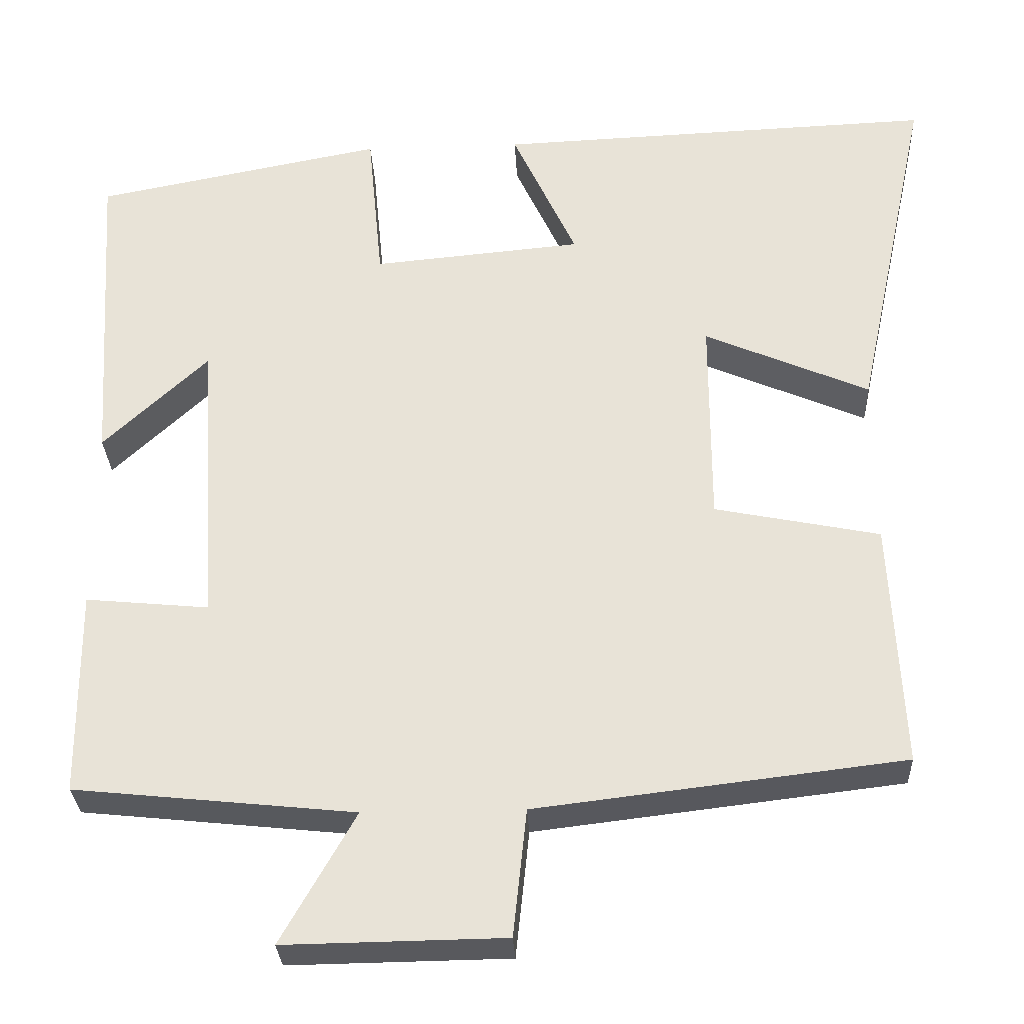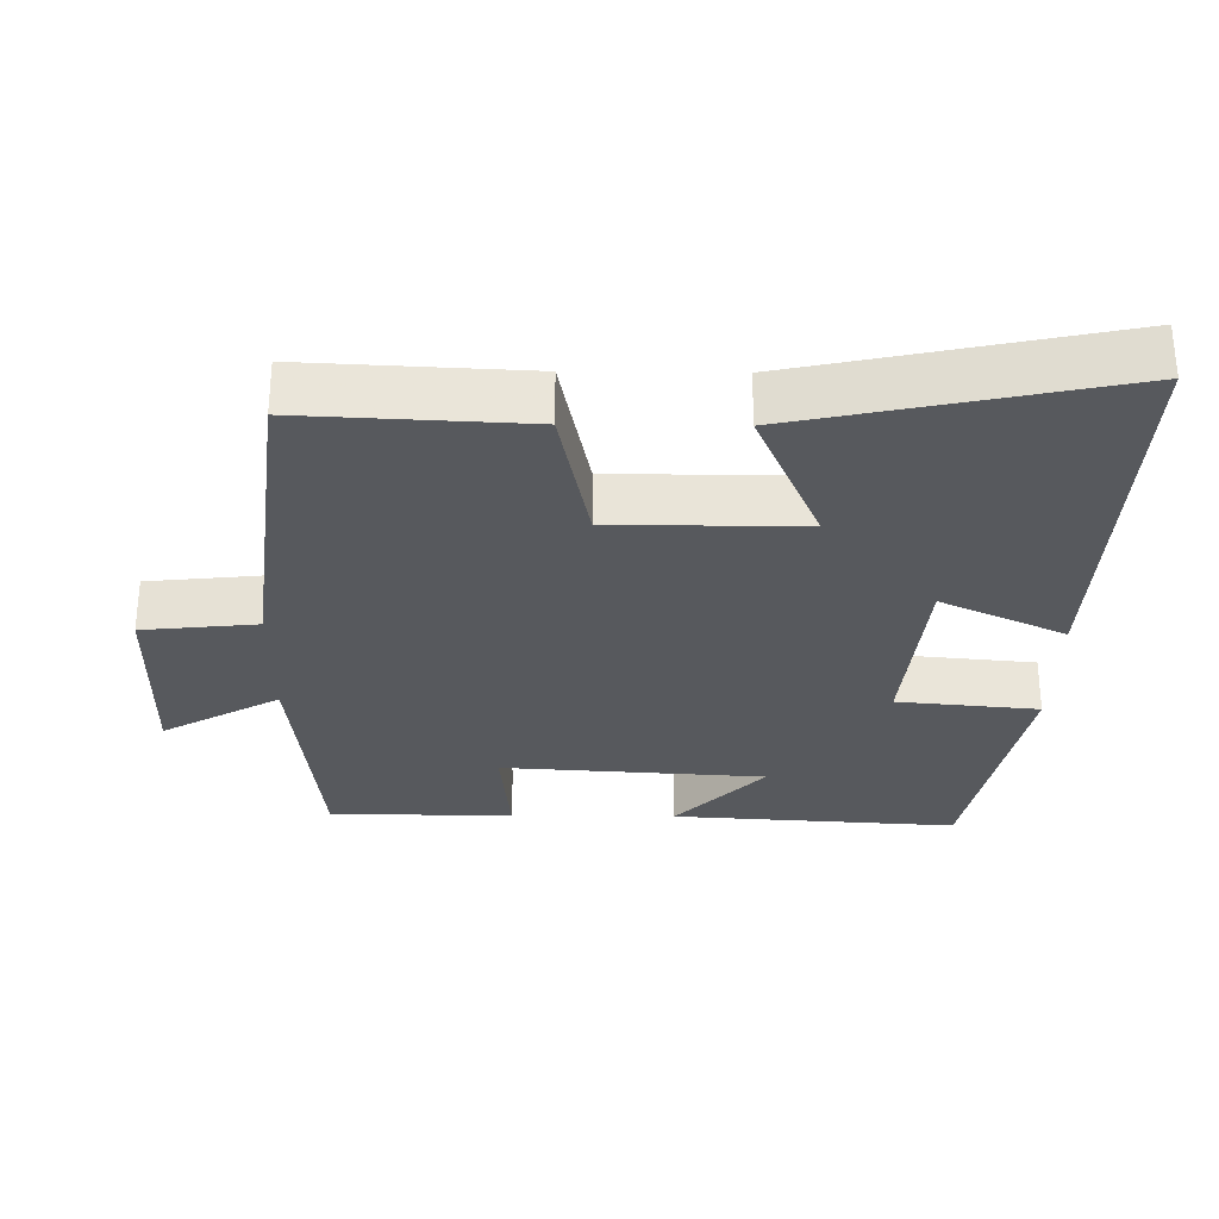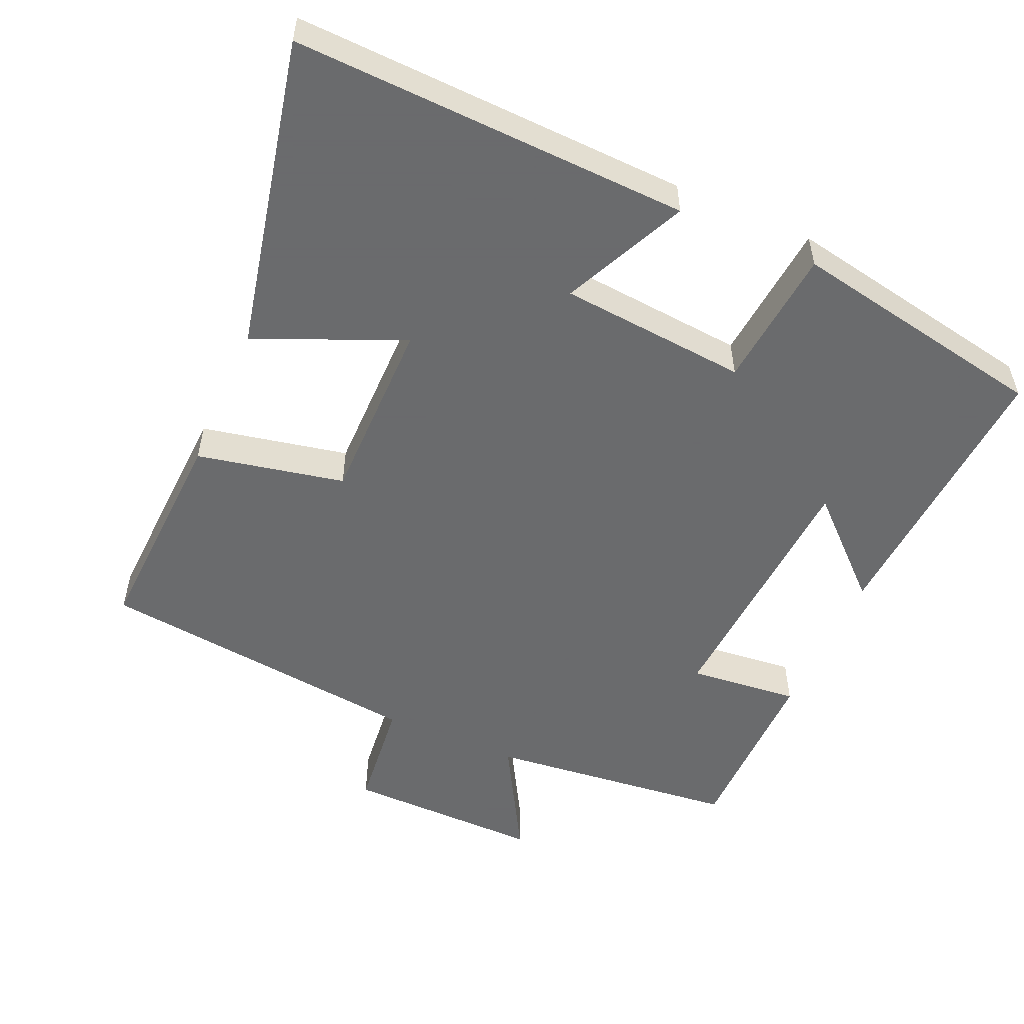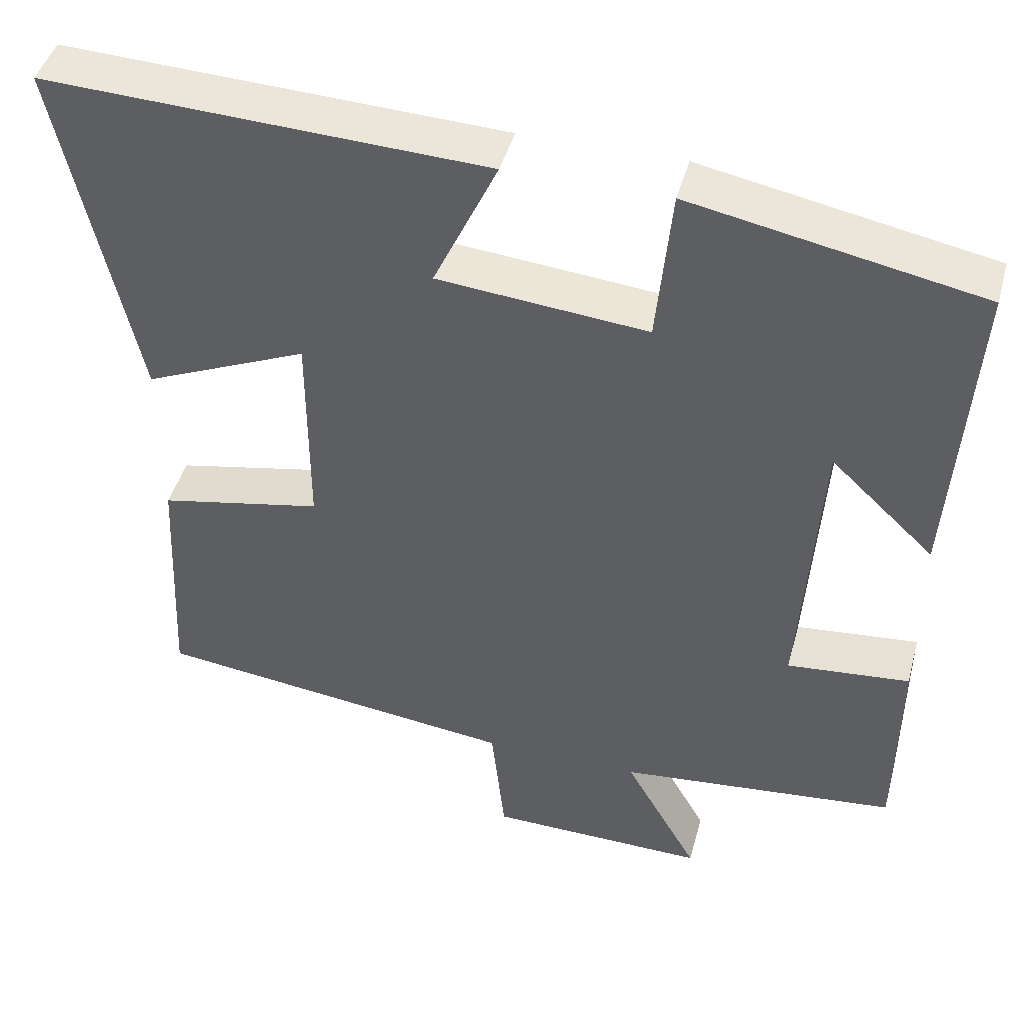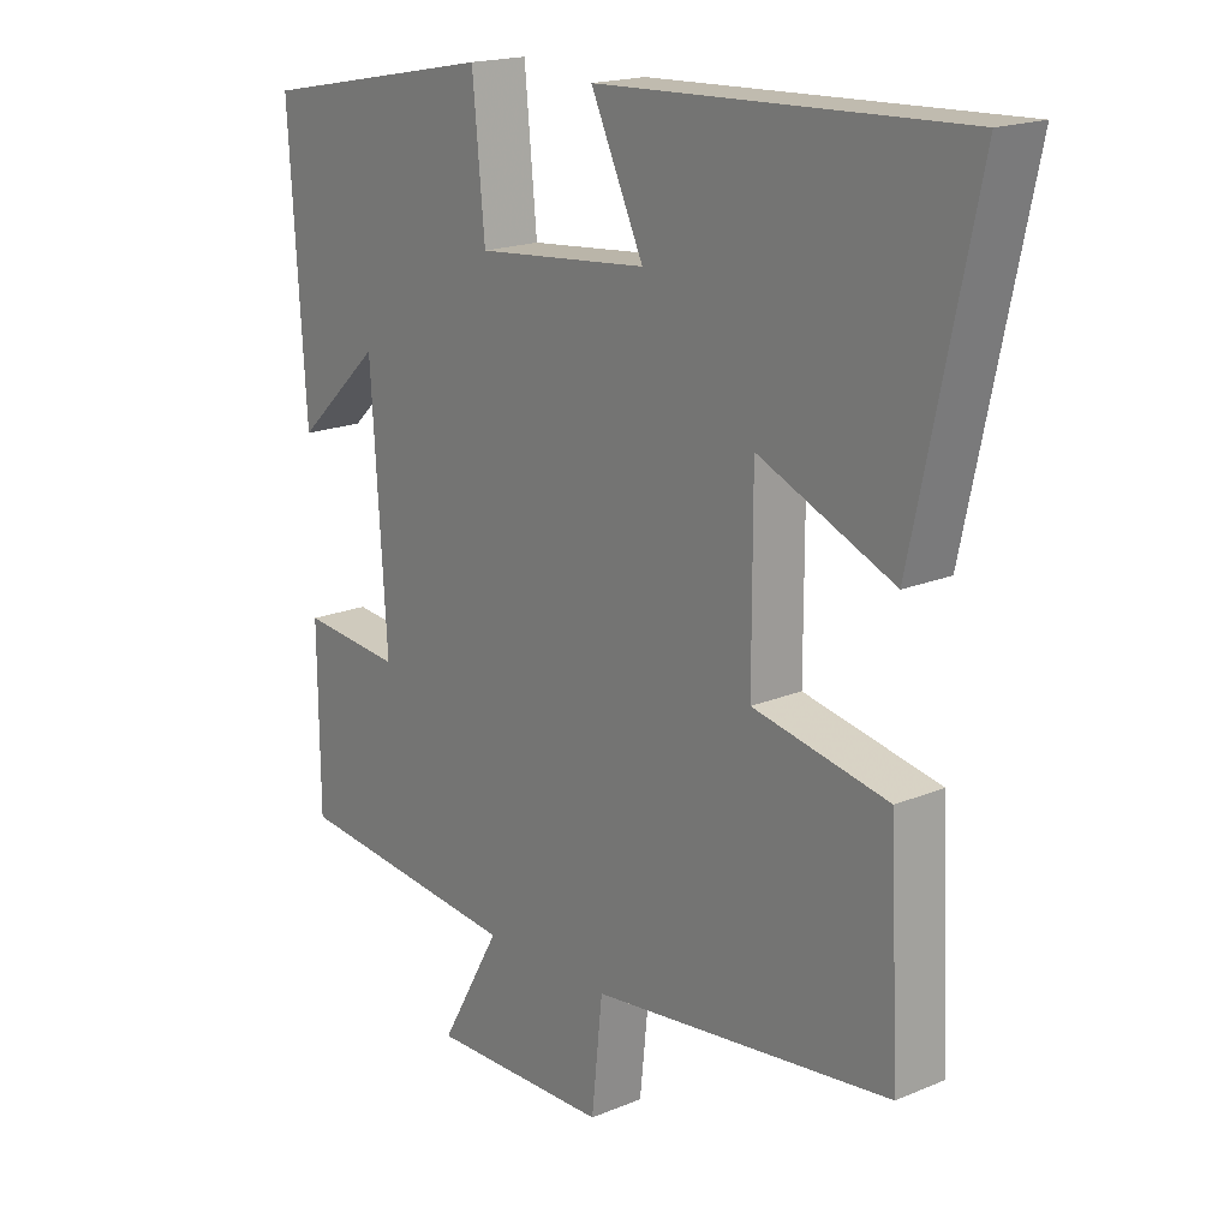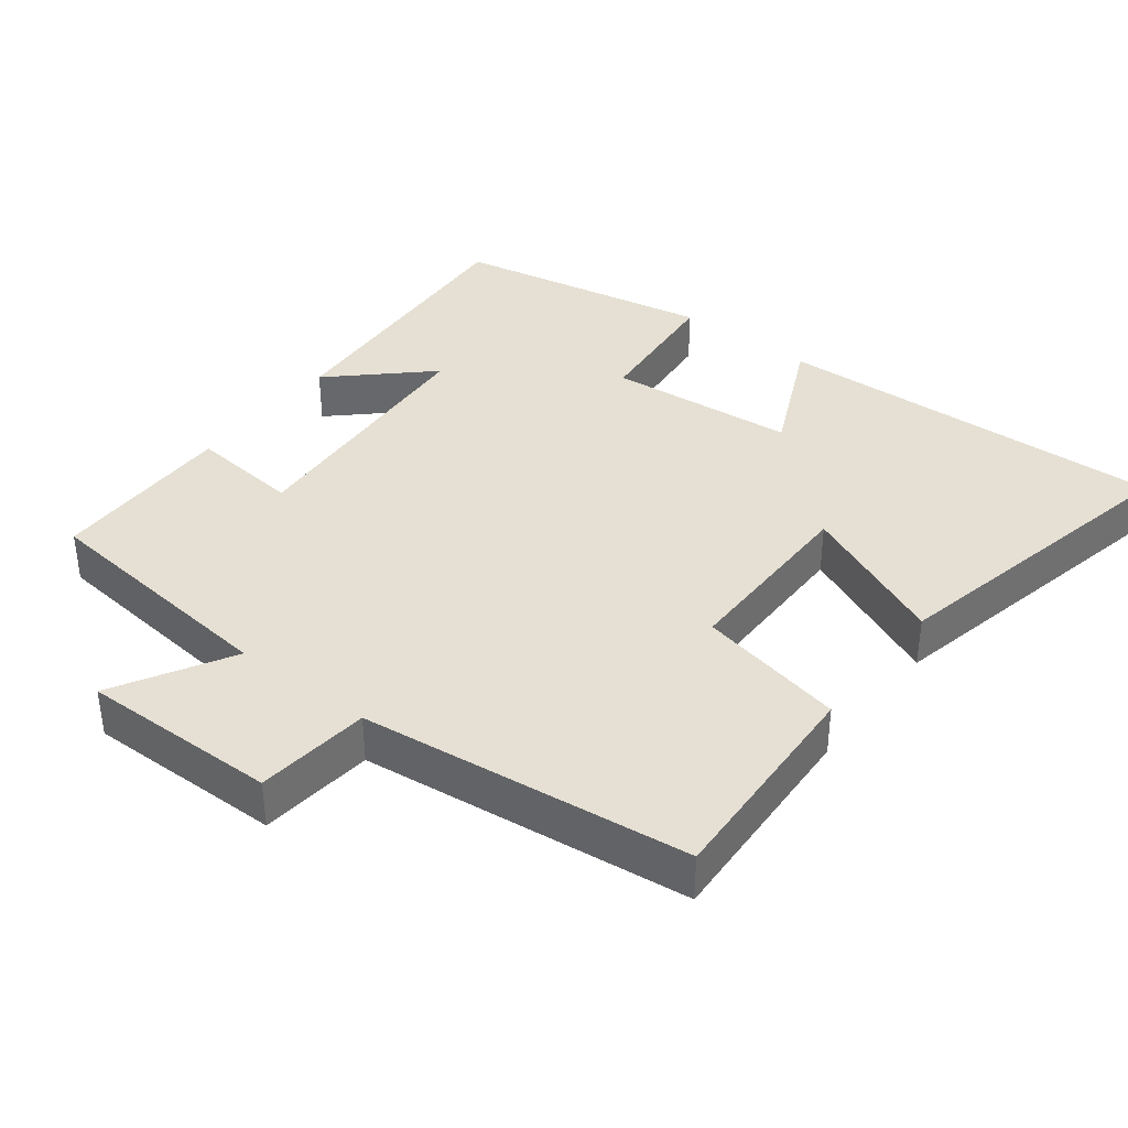
<metadata>
{"format":"obj","ext":"obj","renderer":"f3d","projection":"perspective","resolution":1024,"background":"white","views":[{"elev":-30.0,"azim":-177.3,"up":"+Z"},{"elev":-29.7,"azim":-90.7,"up":"+Y"},{"elev":-53.2,"azim":-23.6,"up":"+Y"},{"elev":44.8,"azim":15.1,"up":"+Z"},{"elev":18.2,"azim":-129.1,"up":"+Z"},{"elev":37.9,"azim":-142.3,"up":"+Y"}]}
</metadata>
<code>
v 0.498 0.07 -0.463
v 0.146 0.07 -0.5
v 0.239 0.07 -0.664
v -0.037 0.07 -0.66
v -0.054 0.07 -0.5
v -0.515 0.07 -0.445
v -0.5 0.07 -0.136
v -0.293 0.07 -0.094
v -0.293 0.07 0.17
v -0.5 0.07 0.08
v -0.595 0.07 0.522
v -0.04 0.07 0.5
v -0.121 0.07 0.326
v 0.143 0.07 0.302
v 0.162 0.07 0.5
v 0.526 0.07 0.43
v 0.5 0.07 0.028
v 0.369 0.07 0.151
v 0.345 0.07 -0.219
v 0.5 0.07 -0.204
v 0.498 0 -0.463
v 0.146 0 -0.5
v 0.239 0 -0.664
v -0.037 0 -0.66
v -0.054 0 -0.5
v -0.515 0 -0.445
v -0.5 0 -0.136
v -0.293 0 -0.094
v -0.293 0 0.17
v -0.5 0 0.08
v -0.595 0 0.522
v -0.04 0 0.5
v -0.121 0 0.326
v 0.143 0 0.302
v 0.162 0 0.5
v 0.526 0 0.43
v 0.5 0 0.028
v 0.369 0 0.151
v 0.345 0 -0.219
v 0.5 0 -0.204
f 19 20 1 2
f 18 19 2
f 15 16 17 18
f 14 15 18 2
f 13 14 2
f 11 12 13
f 10 11 13
f 9 10 13
f 8 9 13 2
f 7 8 2
f 6 7 2
f 5 6 2
f 2 3 4 5
f 22 21 40 39
f 22 39 38
f 38 37 36 35
f 22 38 35 34
f 22 34 33
f 33 32 31
f 33 31 30
f 33 30 29
f 22 33 29 28
f 22 28 27
f 22 27 26
f 22 26 25
f 25 24 23 22
f 1 21 22 2
f 2 22 23 3
f 3 23 24 4
f 4 24 25 5
f 5 25 26 6
f 6 26 27 7
f 7 27 28 8
f 8 28 29 9
f 9 29 30 10
f 10 30 31 11
f 11 31 32 12
f 12 32 33 13
f 13 33 34 14
f 14 34 35 15
f 15 35 36 16
f 16 36 37 17
f 17 37 38 18
f 18 38 39 19
f 19 39 40 20
f 20 40 21 1

</code>
